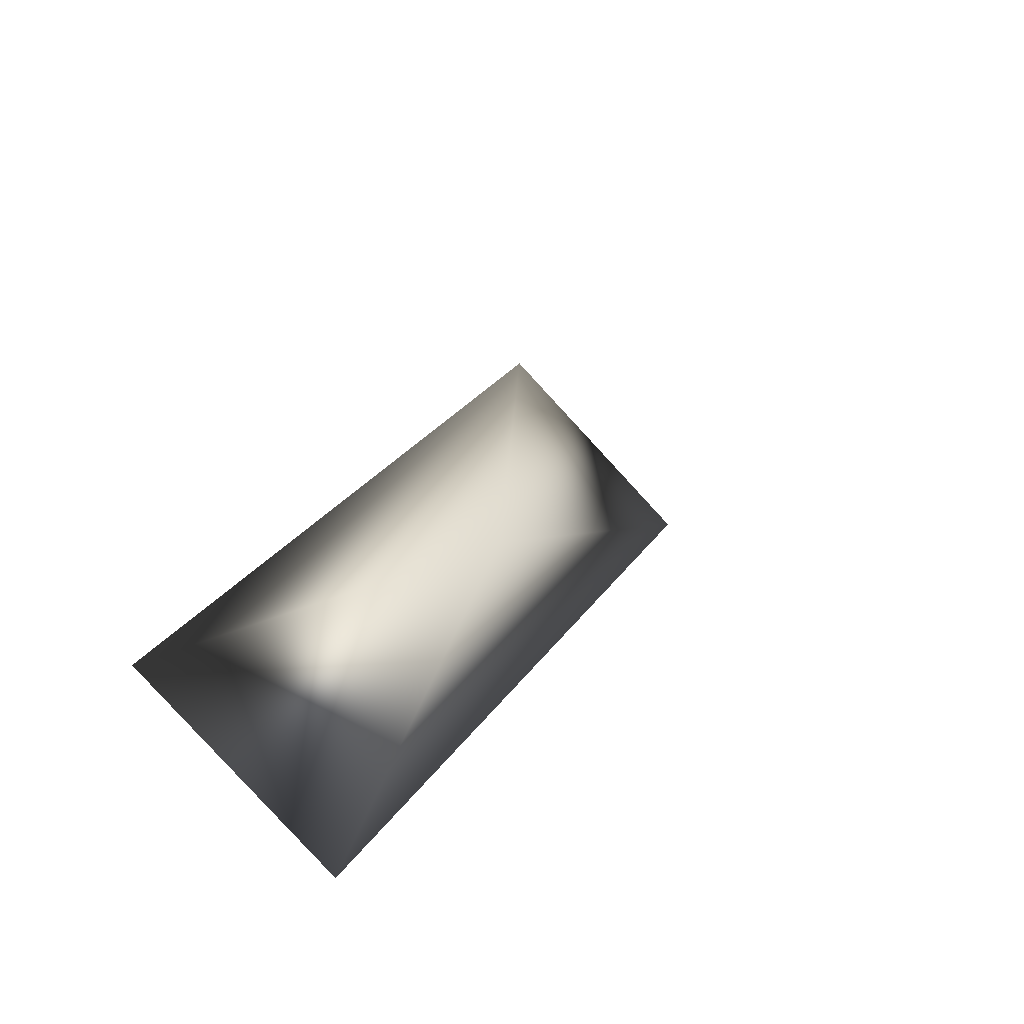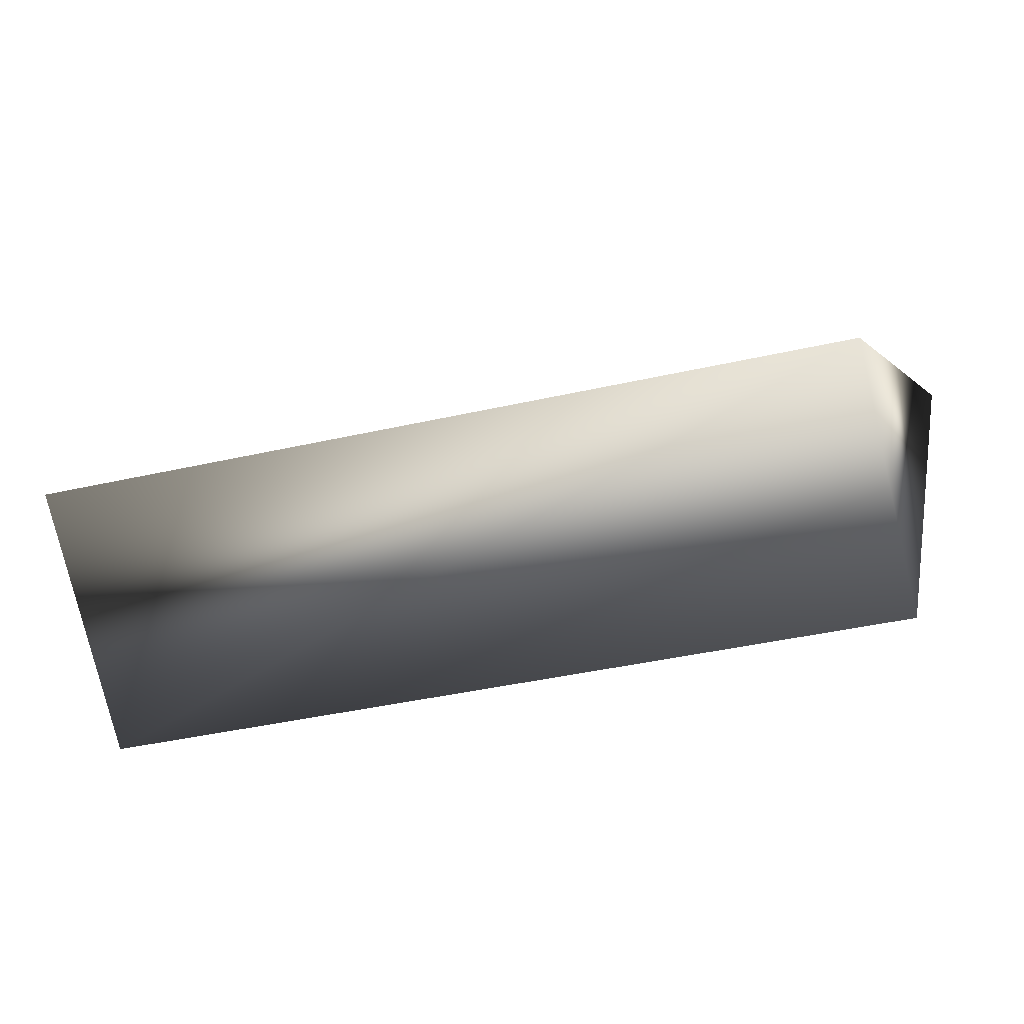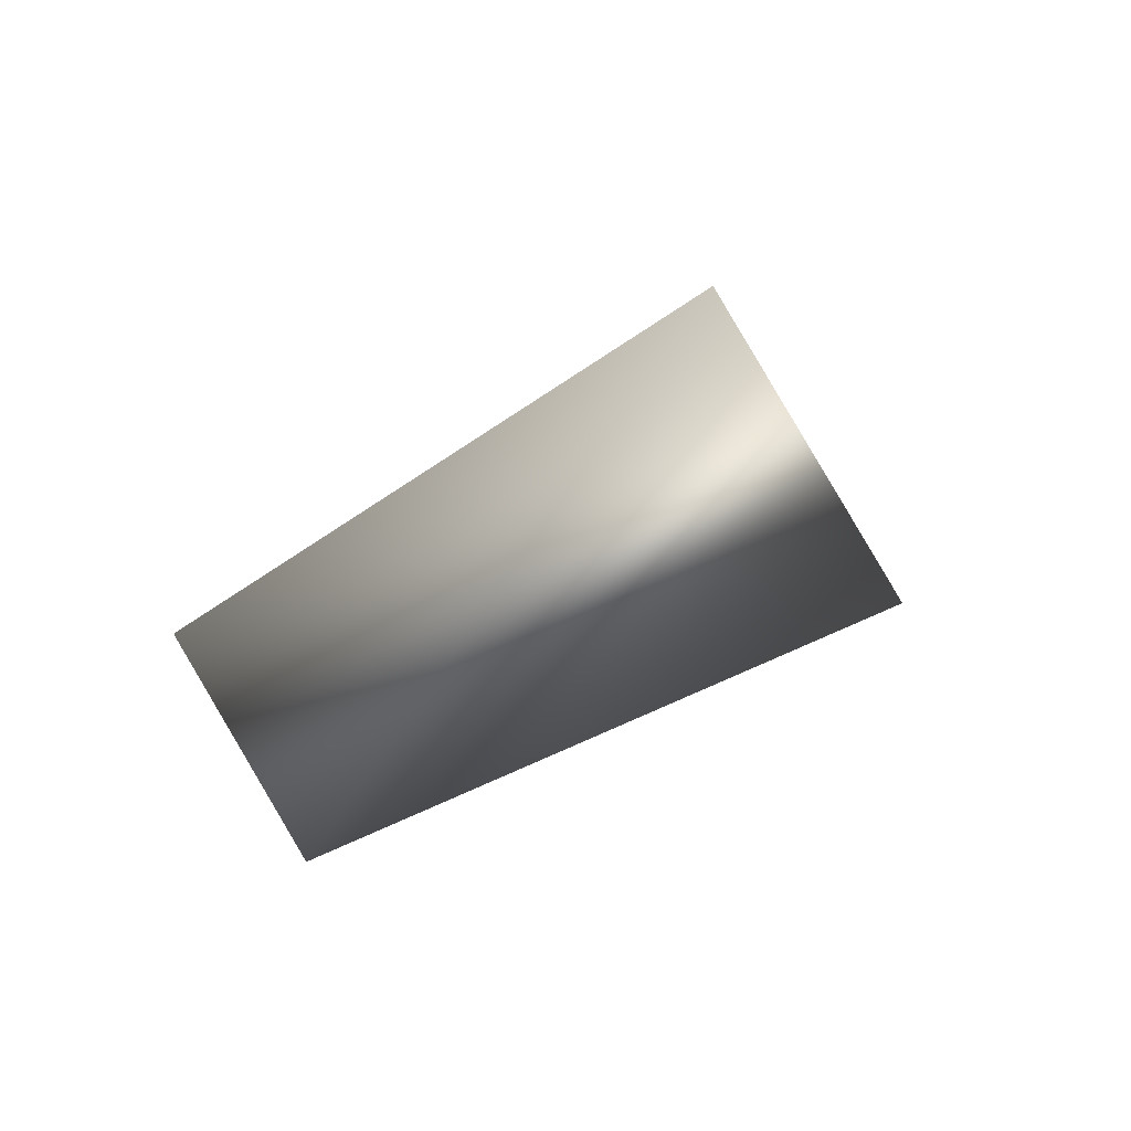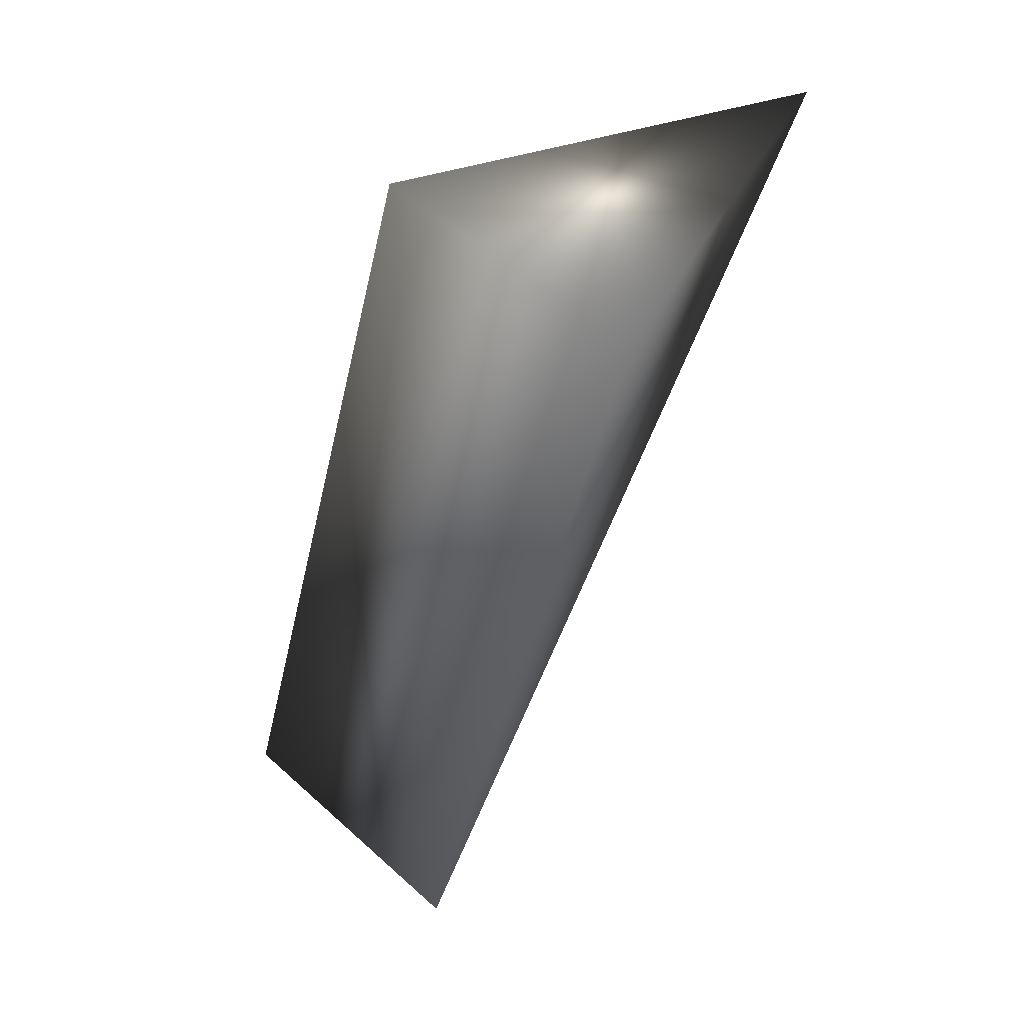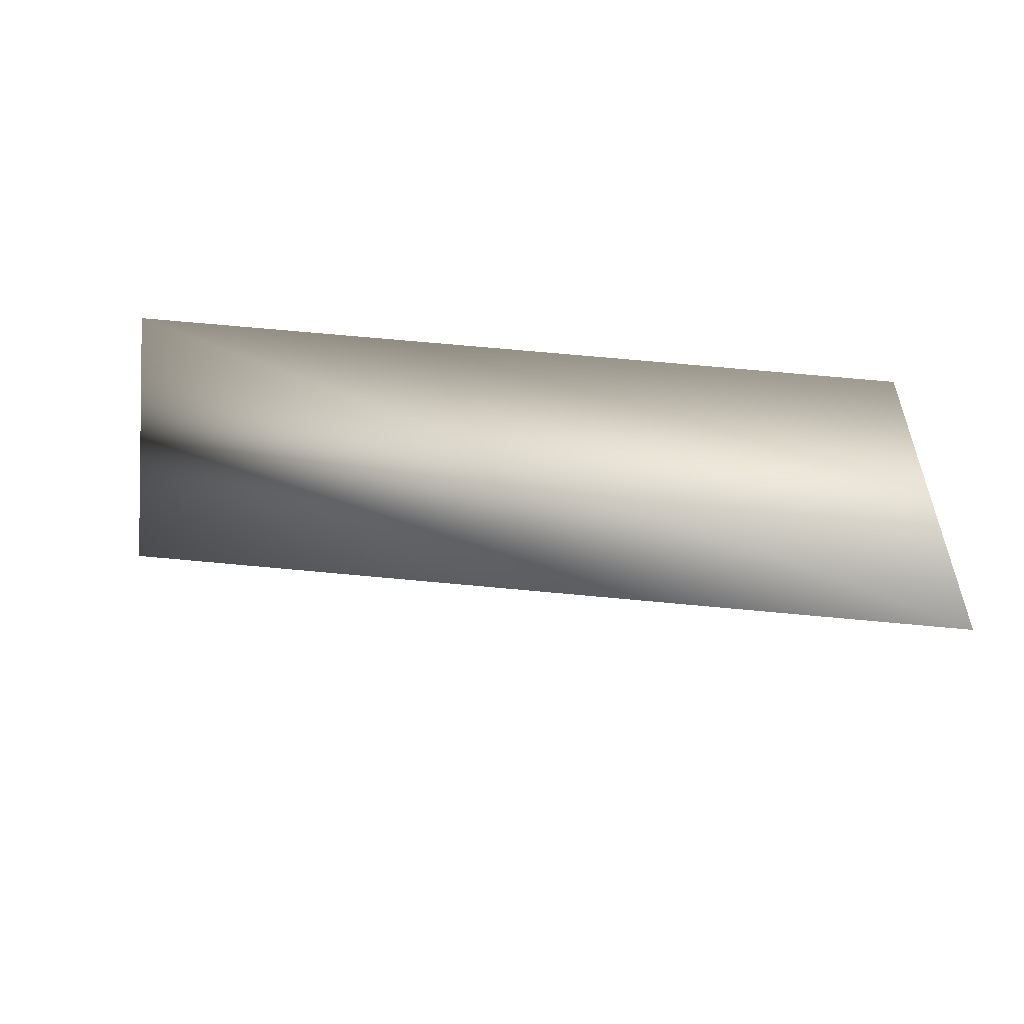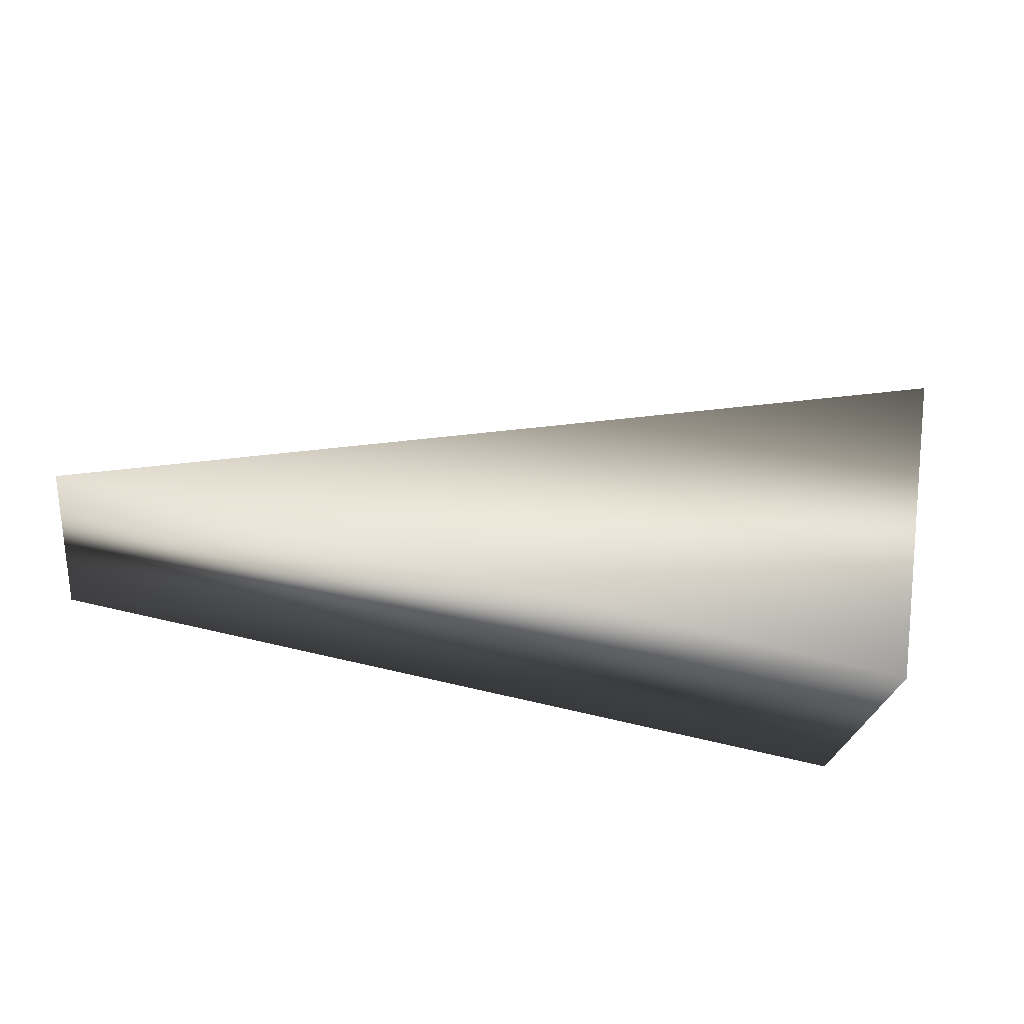
<metadata>
{"format":"obj","ext":"obj","renderer":"f3d","projection":"perspective","resolution":1024,"background":"white","views":[{"elev":25.5,"azim":115.8,"up":"+Z"},{"elev":-35.5,"azim":18.0,"up":"+Z"},{"elev":-25.5,"azim":-128.3,"up":"+Y"},{"elev":-45.9,"azim":77.3,"up":"+Z"},{"elev":58.4,"azim":6.0,"up":"+Y"},{"elev":-76.9,"azim":-13.1,"up":"+Y"}]}
</metadata>
<code>
v 0.7194 -0.01067 1.627
v -0.9833 -0.381 0.8361
v -0.9833 -0.7926 1.196
v 0.6432 -0.381 0.8361
v 0.6432 -0.7926 1.175
g
f 1 2 3
f 2 1 4
f 5 3 2
f 5 2 4
f 5 1 3
f 5 4 1

</code>
